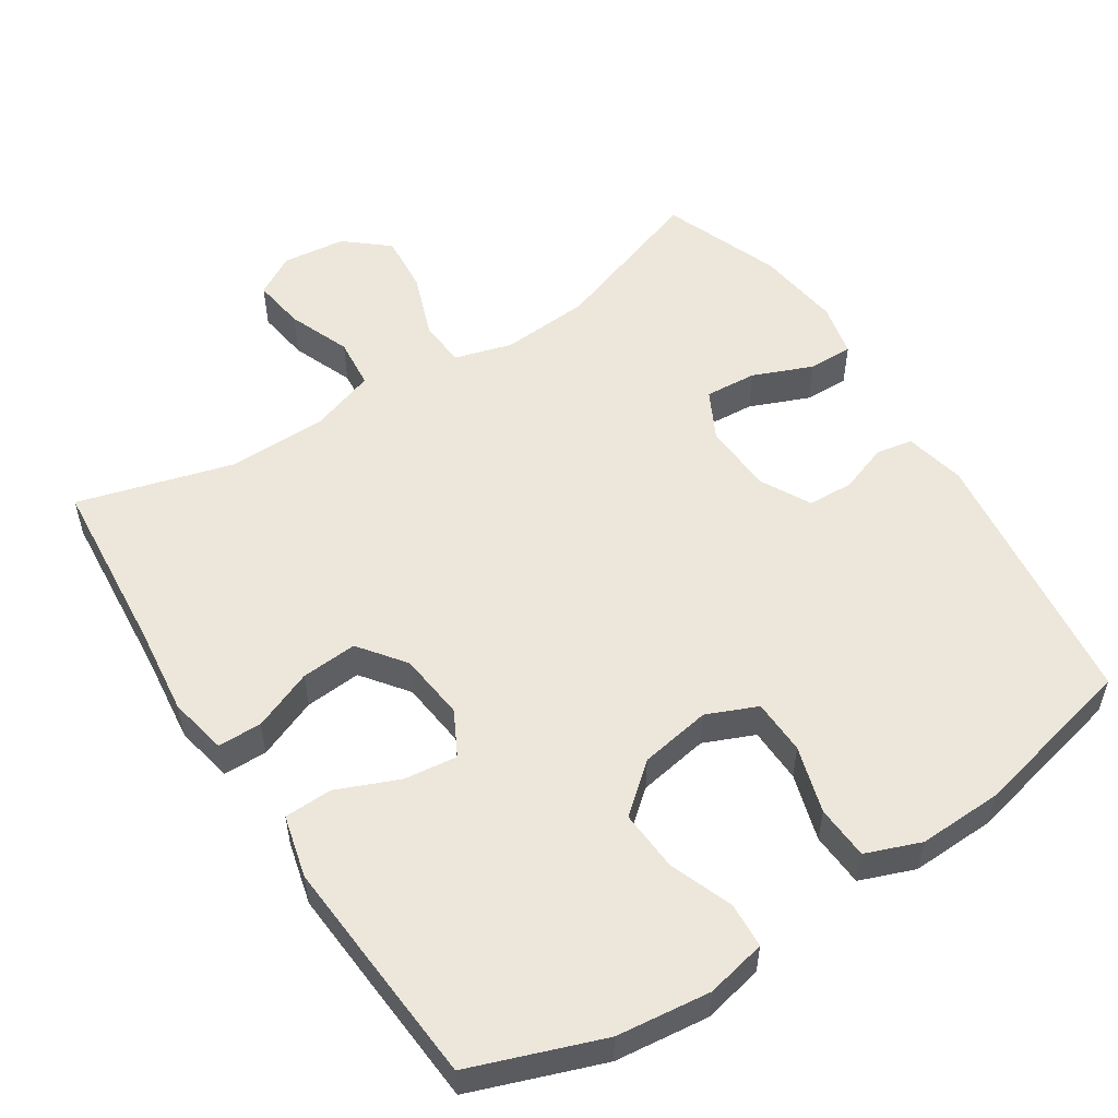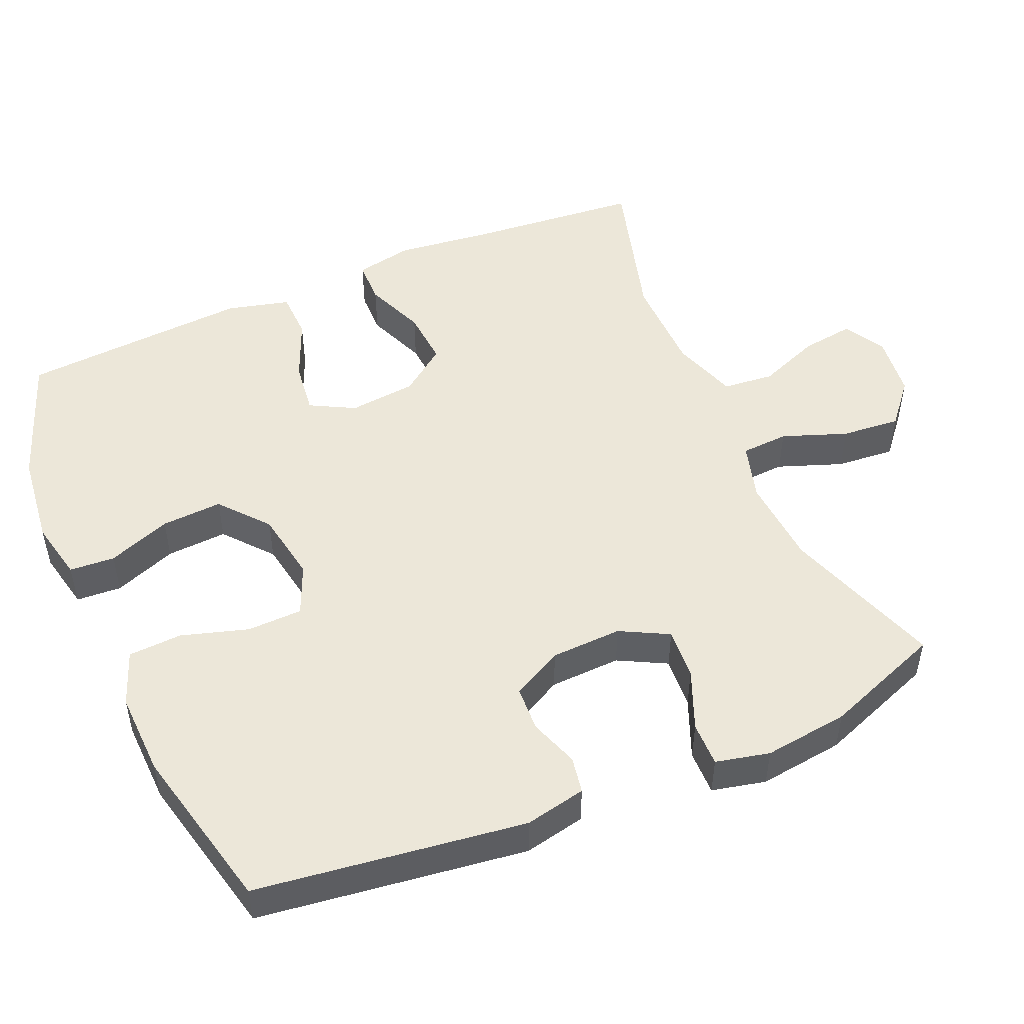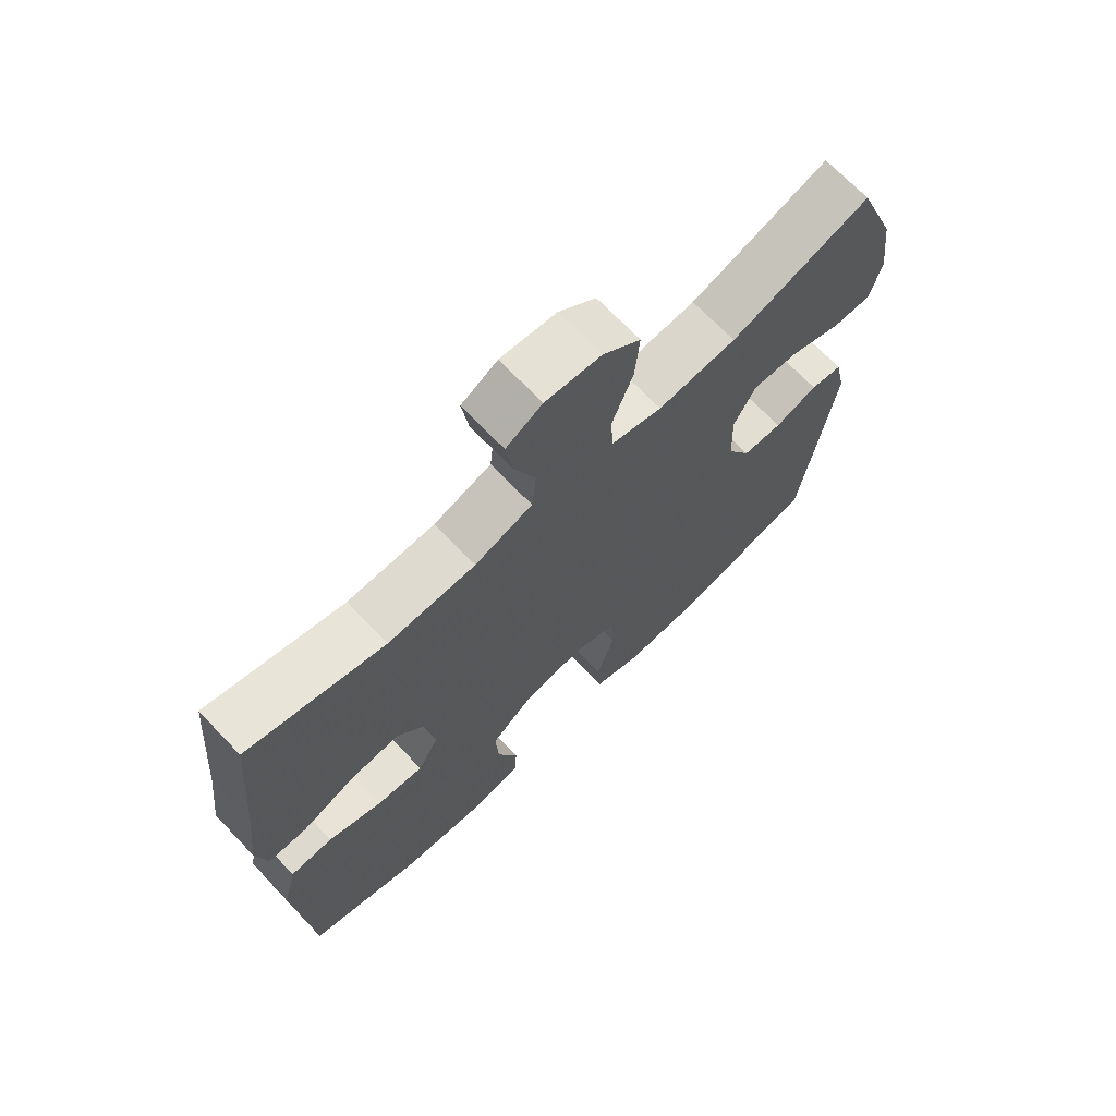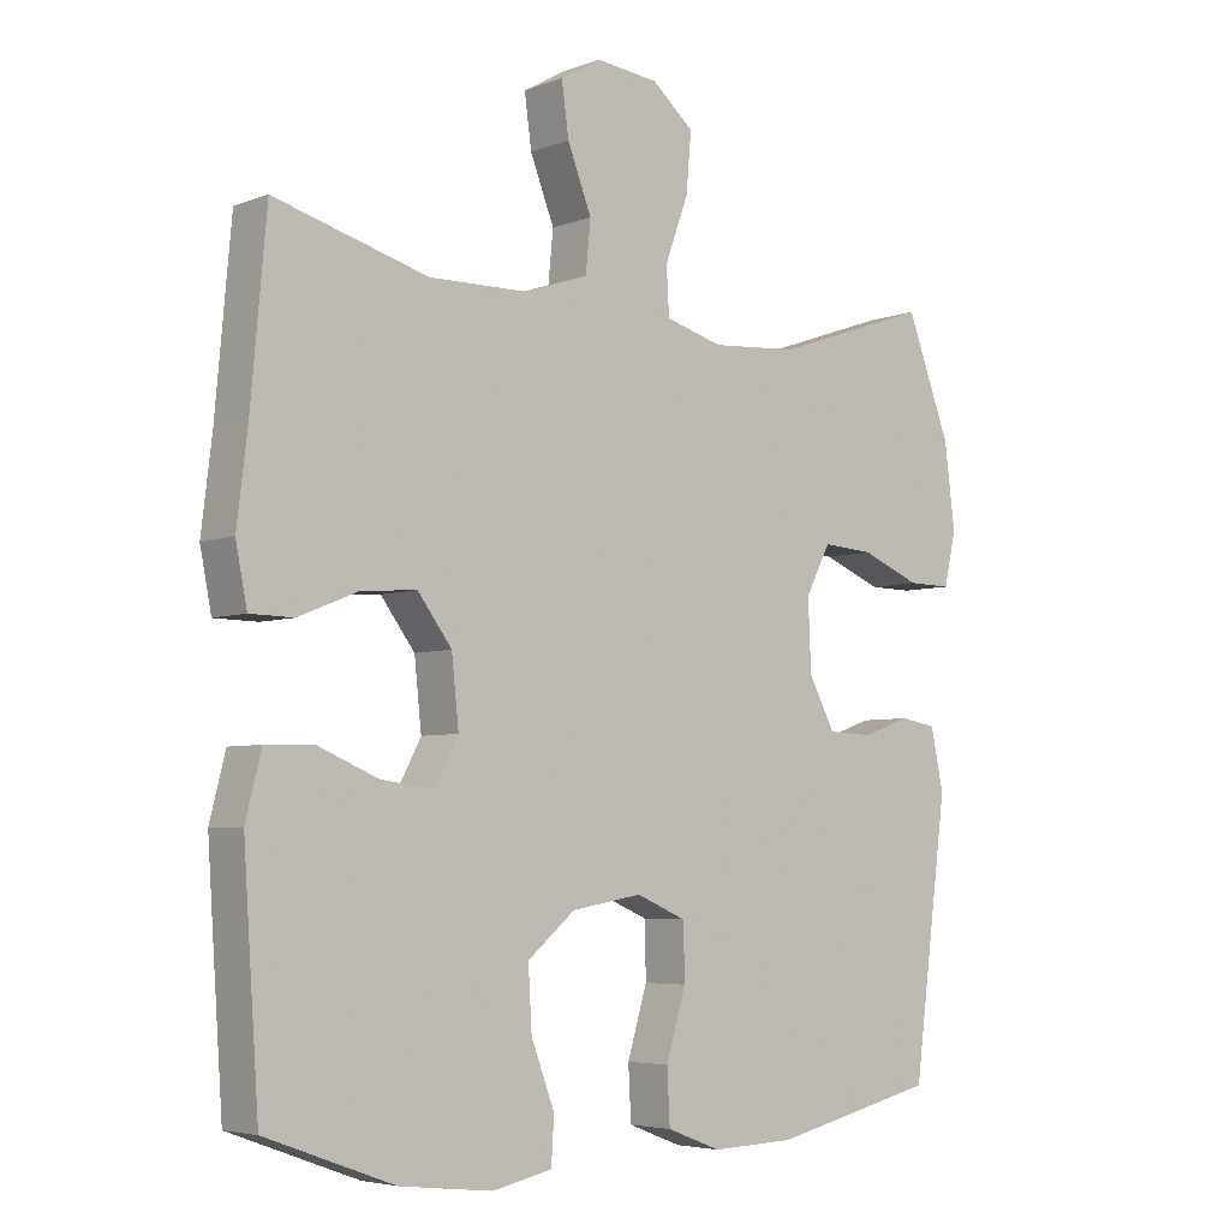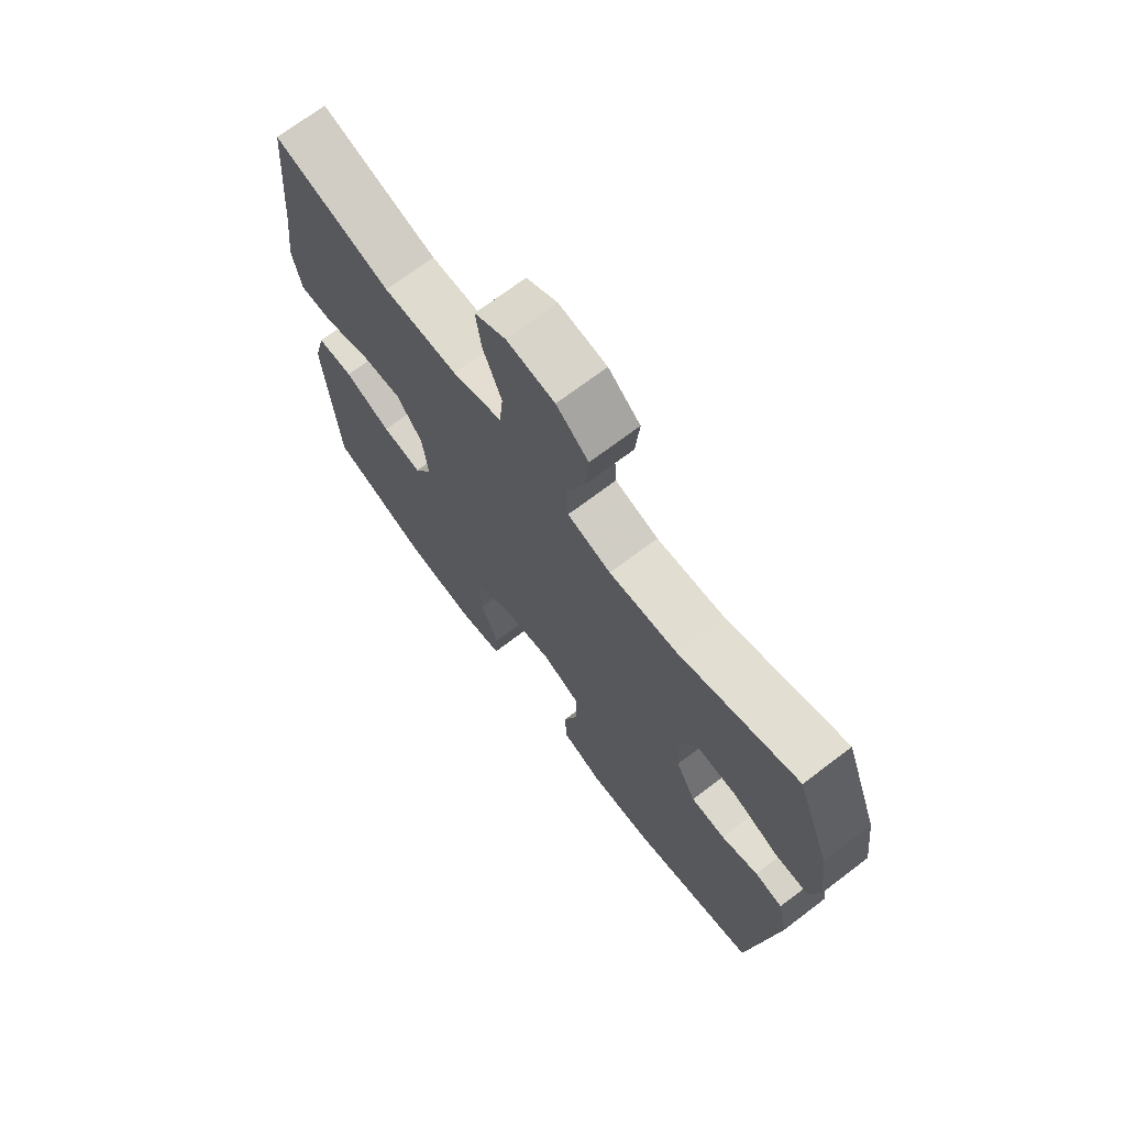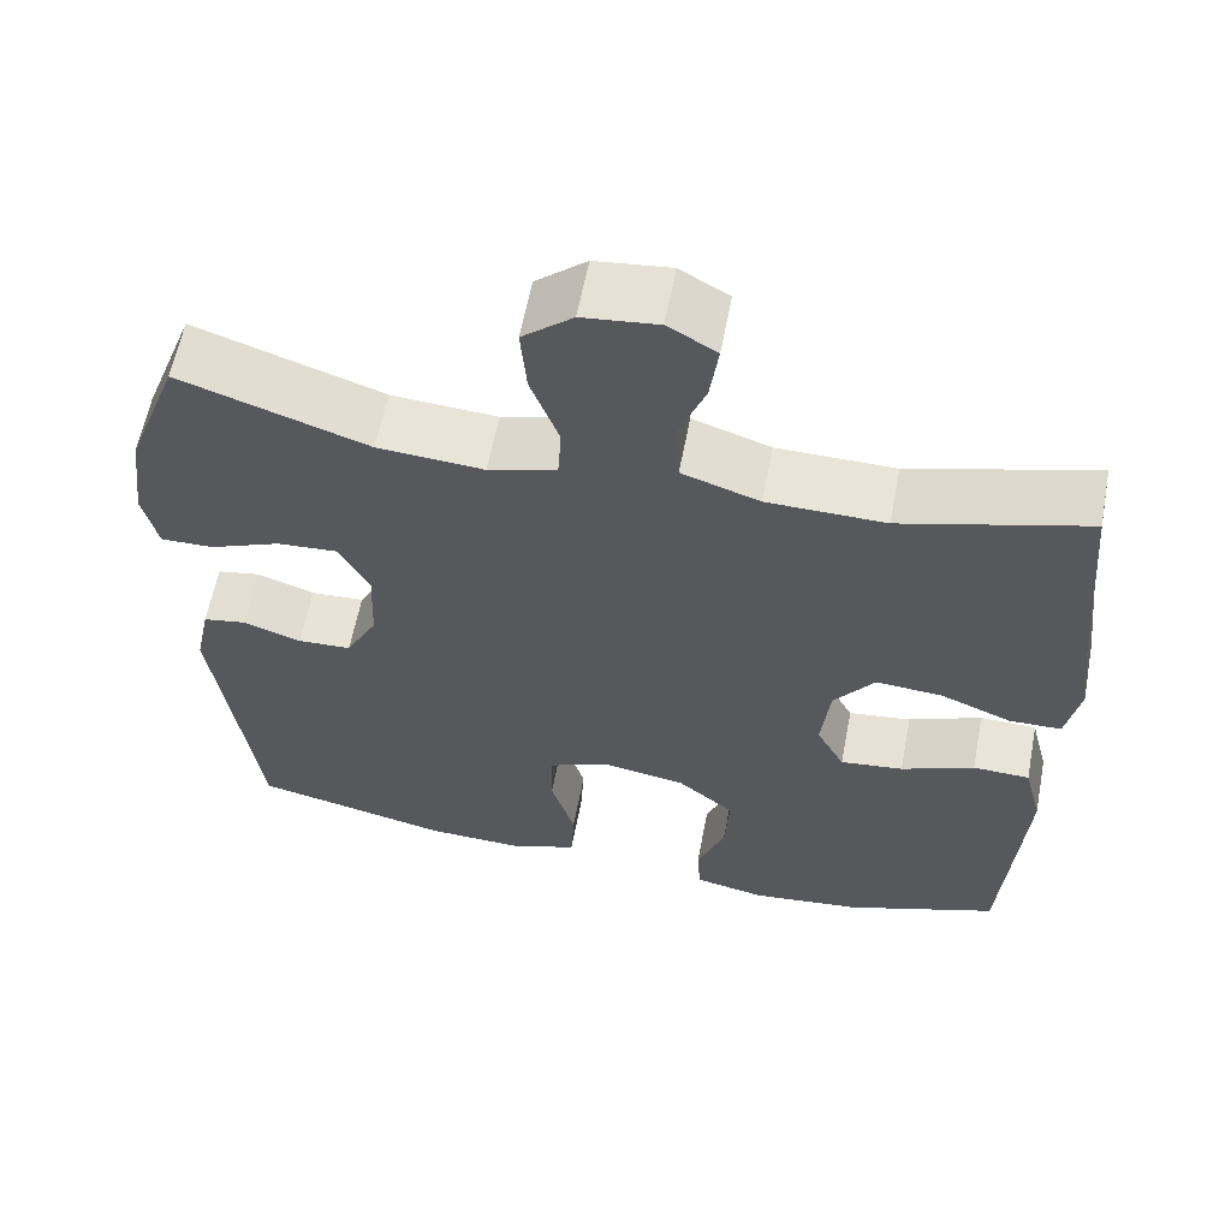
<metadata>
{"format":"obj","ext":"obj","renderer":"f3d","projection":"perspective","resolution":1024,"background":"white","views":[{"elev":54.0,"azim":147.0,"up":"+Y"},{"elev":49.9,"azim":-113.3,"up":"+Y"},{"elev":70.1,"azim":136.3,"up":"+Z"},{"elev":-5.0,"azim":139.5,"up":"+Z"},{"elev":70.8,"azim":-127.2,"up":"+Z"},{"elev":60.6,"azim":10.8,"up":"+Z"}]}
</metadata>
<code>
v 0.5 0.07 0.5
v 0.522 0.07 0.252
v 0.537 0.07 0.127
v 0.521 0.07 0.046
v 0.46 0.07 0.045
v 0.376 0.07 0.079
v 0.298 0.07 0.085
v 0.25 0.07 0.021
v 0.24 0.07 -0.073
v 0.273 0.07 -0.135
v 0.347 0.07 -0.126
v 0.433 0.07 -0.09
v 0.5 0.07 -0.092
v 0.522 0.07 -0.179
v 0.513 0.07 -0.313
v 0.5 0.07 -0.5
v 0.319 0.07 -0.566
v 0.189 0.07 -0.581
v 0.105 0.07 -0.563
v 0.101 0.07 -0.5
v 0.134 0.07 -0.412
v 0.139 0.07 -0.327
v 0.072 0.07 -0.271
v -0.027 0.07 -0.254
v -0.097 0.07 -0.284
v -0.099 0.07 -0.361
v -0.071 0.07 -0.454
v -0.075 0.07 -0.529
v -0.151 0.07 -0.558
v -0.268 0.07 -0.554
v -0.5 0.07 -0.5
v -0.549 0.07 -0.126
v -0.531 0.07 -0.041
v -0.48 0.07 -0.032
v -0.412 0.07 -0.056
v -0.349 0.07 -0.053
v -0.312 0.07 0.017
v -0.308 0.07 0.116
v -0.343 0.07 0.183
v -0.415 0.07 0.178
v -0.498 0.07 0.144
v -0.56 0.07 0.143
v -0.577 0.07 0.218
v -0.562 0.07 0.336
v -0.5 0.07 0.5
v -0.28 0.07 0.424
v -0.156 0.07 0.415
v -0.076 0.07 0.438
v -0.072 0.07 0.504
v -0.105 0.07 0.594
v -0.112 0.07 0.676
v -0.053 0.07 0.726
v 0.035 0.07 0.736
v 0.092 0.07 0.703
v 0.082 0.07 0.63
v 0.048 0.07 0.543
v 0.055 0.07 0.472
v 0.146 0.07 0.441
v 0.284 0.07 0.439
v 0.5 0 0.5
v 0.522 0 0.252
v 0.537 0 0.127
v 0.521 0 0.046
v 0.46 0 0.045
v 0.376 0 0.079
v 0.298 0 0.085
v 0.25 0 0.021
v 0.24 0 -0.073
v 0.273 0 -0.135
v 0.347 0 -0.126
v 0.433 0 -0.09
v 0.5 0 -0.092
v 0.522 0 -0.179
v 0.513 0 -0.313
v 0.5 0 -0.5
v 0.319 0 -0.566
v 0.189 0 -0.581
v 0.105 0 -0.563
v 0.101 0 -0.5
v 0.134 0 -0.412
v 0.139 0 -0.327
v 0.072 0 -0.271
v -0.027 0 -0.254
v -0.097 0 -0.284
v -0.099 0 -0.361
v -0.071 0 -0.454
v -0.075 0 -0.529
v -0.151 0 -0.558
v -0.268 0 -0.554
v -0.5 0 -0.5
v -0.549 0 -0.126
v -0.531 0 -0.041
v -0.48 0 -0.032
v -0.412 0 -0.056
v -0.349 0 -0.053
v -0.312 0 0.017
v -0.308 0 0.116
v -0.343 0 0.183
v -0.415 0 0.178
v -0.498 0 0.144
v -0.56 0 0.143
v -0.577 0 0.218
v -0.562 0 0.336
v -0.5 0 0.5
v -0.28 0 0.424
v -0.156 0 0.415
v -0.076 0 0.438
v -0.072 0 0.504
v -0.105 0 0.594
v -0.112 0 0.676
v -0.053 0 0.726
v 0.035 0 0.736
v 0.092 0 0.703
v 0.082 0 0.63
v 0.048 0 0.543
v 0.055 0 0.472
v 0.146 0 0.441
v 0.284 0 0.439
f 54 55 56
f 53 54 56
f 52 53 56
f 51 52 56
f 50 51 56
f 49 50 56
f 48 49 56 57
f 47 48 57 58
f 44 45 46
f 43 44 46
f 42 43 46
f 41 42 46
f 40 41 46
f 39 40 46 47
f 47 58 59
f 39 47 59
f 38 39 59
f 33 34 35
f 32 33 35
f 31 32 35
f 30 31 35
f 29 30 35
f 28 29 35
f 27 28 35
f 26 27 35
f 25 26 35 36
f 24 25 36 37
f 19 20 21
f 18 19 21
f 17 18 21
f 16 17 21
f 15 16 21
f 14 15 21
f 13 14 21
f 12 13 21
f 11 12 21
f 10 11 21 22
f 9 10 22 23
f 4 5 6
f 3 4 6
f 2 3 6
f 2 6 7
f 1 2 7
f 59 1 7 8
f 37 38 59
f 24 37 59
f 23 24 59
f 9 23 59
f 8 9 59
f 115 114 113
f 115 113 112
f 115 112 111
f 115 111 110
f 115 110 109
f 115 109 108
f 116 115 108 107
f 117 116 107 106
f 105 104 103
f 105 103 102
f 105 102 101
f 105 101 100
f 105 100 99
f 106 105 99 98
f 118 117 106
f 118 106 98
f 118 98 97
f 94 93 92
f 94 92 91
f 94 91 90
f 94 90 89
f 94 89 88
f 94 88 87
f 94 87 86
f 94 86 85
f 95 94 85 84
f 96 95 84 83
f 80 79 78
f 80 78 77
f 80 77 76
f 80 76 75
f 80 75 74
f 80 74 73
f 80 73 72
f 80 72 71
f 80 71 70
f 81 80 70 69
f 82 81 69 68
f 65 64 63
f 65 63 62
f 65 62 61
f 66 65 61
f 66 61 60
f 67 66 60 118
f 118 97 96
f 118 96 83
f 118 83 82
f 118 82 68
f 118 68 67
f 1 60 61 2
f 2 61 62 3
f 3 62 63 4
f 4 63 64 5
f 5 64 65 6
f 6 65 66 7
f 7 66 67 8
f 8 67 68 9
f 9 68 69 10
f 10 69 70 11
f 11 70 71 12
f 12 71 72 13
f 13 72 73 14
f 14 73 74 15
f 15 74 75 16
f 16 75 76 17
f 17 76 77 18
f 18 77 78 19
f 19 78 79 20
f 20 79 80 21
f 21 80 81 22
f 22 81 82 23
f 23 82 83 24
f 24 83 84 25
f 25 84 85 26
f 26 85 86 27
f 27 86 87 28
f 28 87 88 29
f 29 88 89 30
f 30 89 90 31
f 31 90 91 32
f 32 91 92 33
f 33 92 93 34
f 34 93 94 35
f 35 94 95 36
f 36 95 96 37
f 37 96 97 38
f 38 97 98 39
f 39 98 99 40
f 40 99 100 41
f 41 100 101 42
f 42 101 102 43
f 43 102 103 44
f 44 103 104 45
f 45 104 105 46
f 46 105 106 47
f 47 106 107 48
f 48 107 108 49
f 49 108 109 50
f 50 109 110 51
f 51 110 111 52
f 52 111 112 53
f 53 112 113 54
f 54 113 114 55
f 55 114 115 56
f 56 115 116 57
f 57 116 117 58
f 58 117 118 59
f 59 118 60 1

</code>
